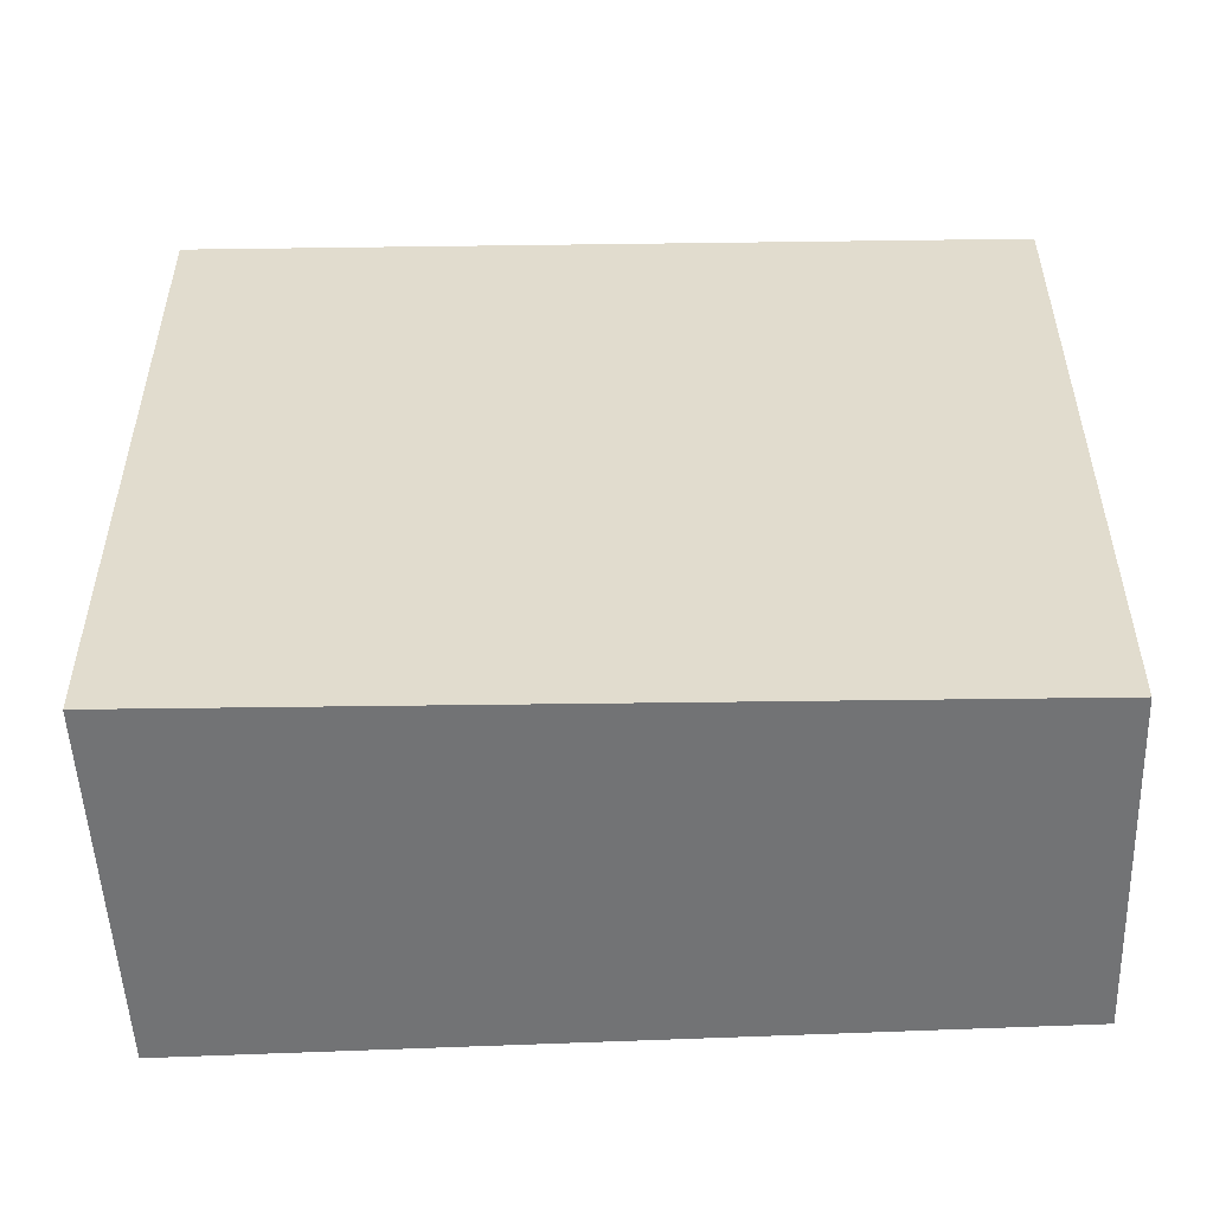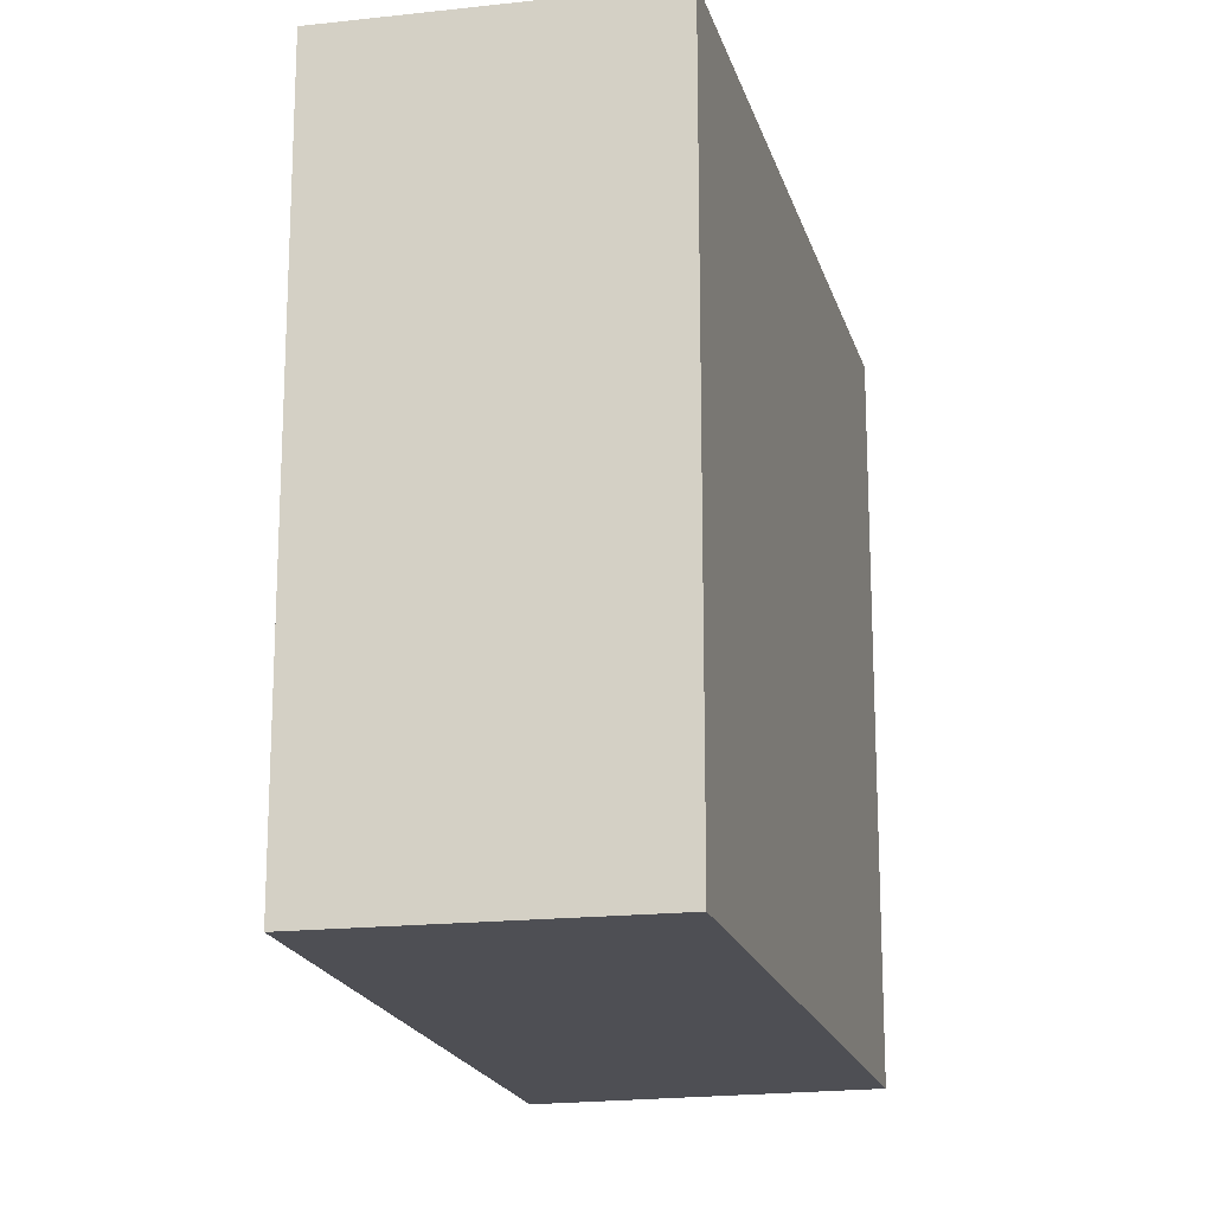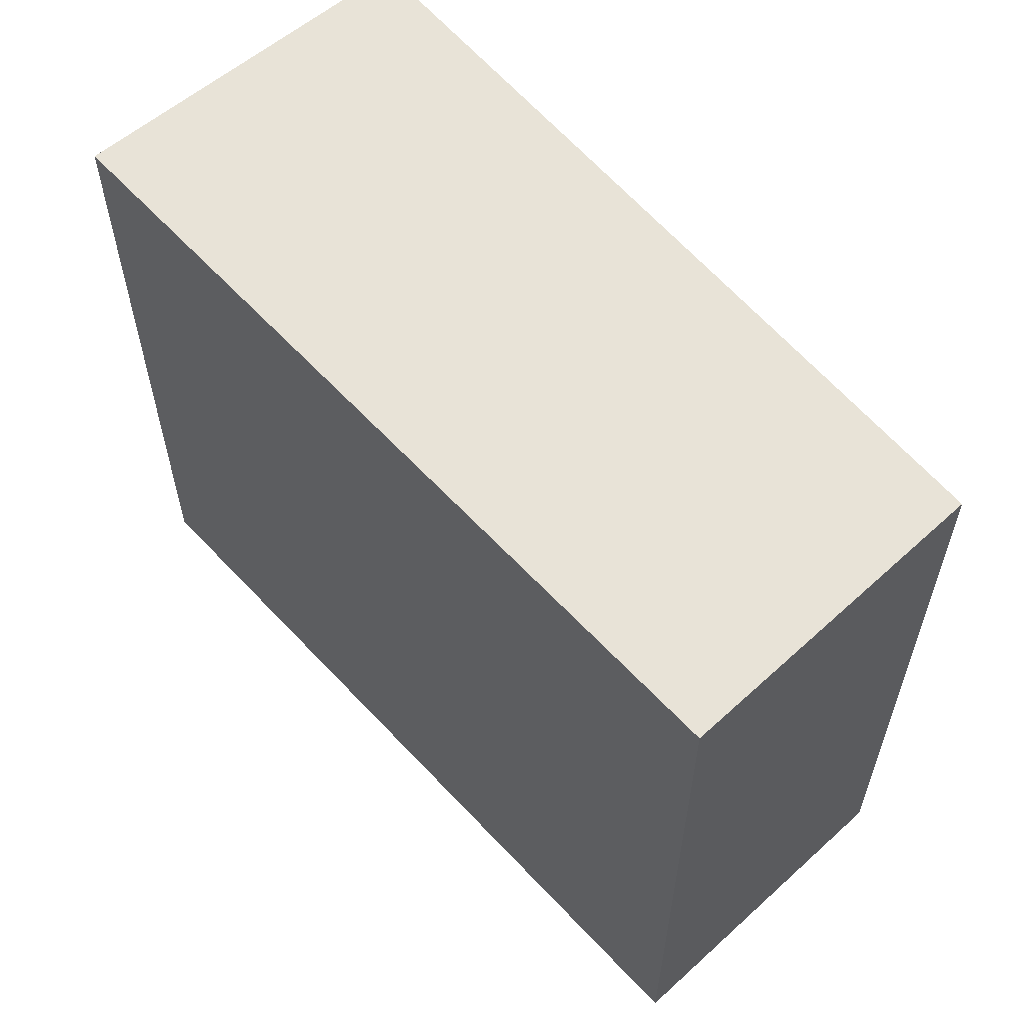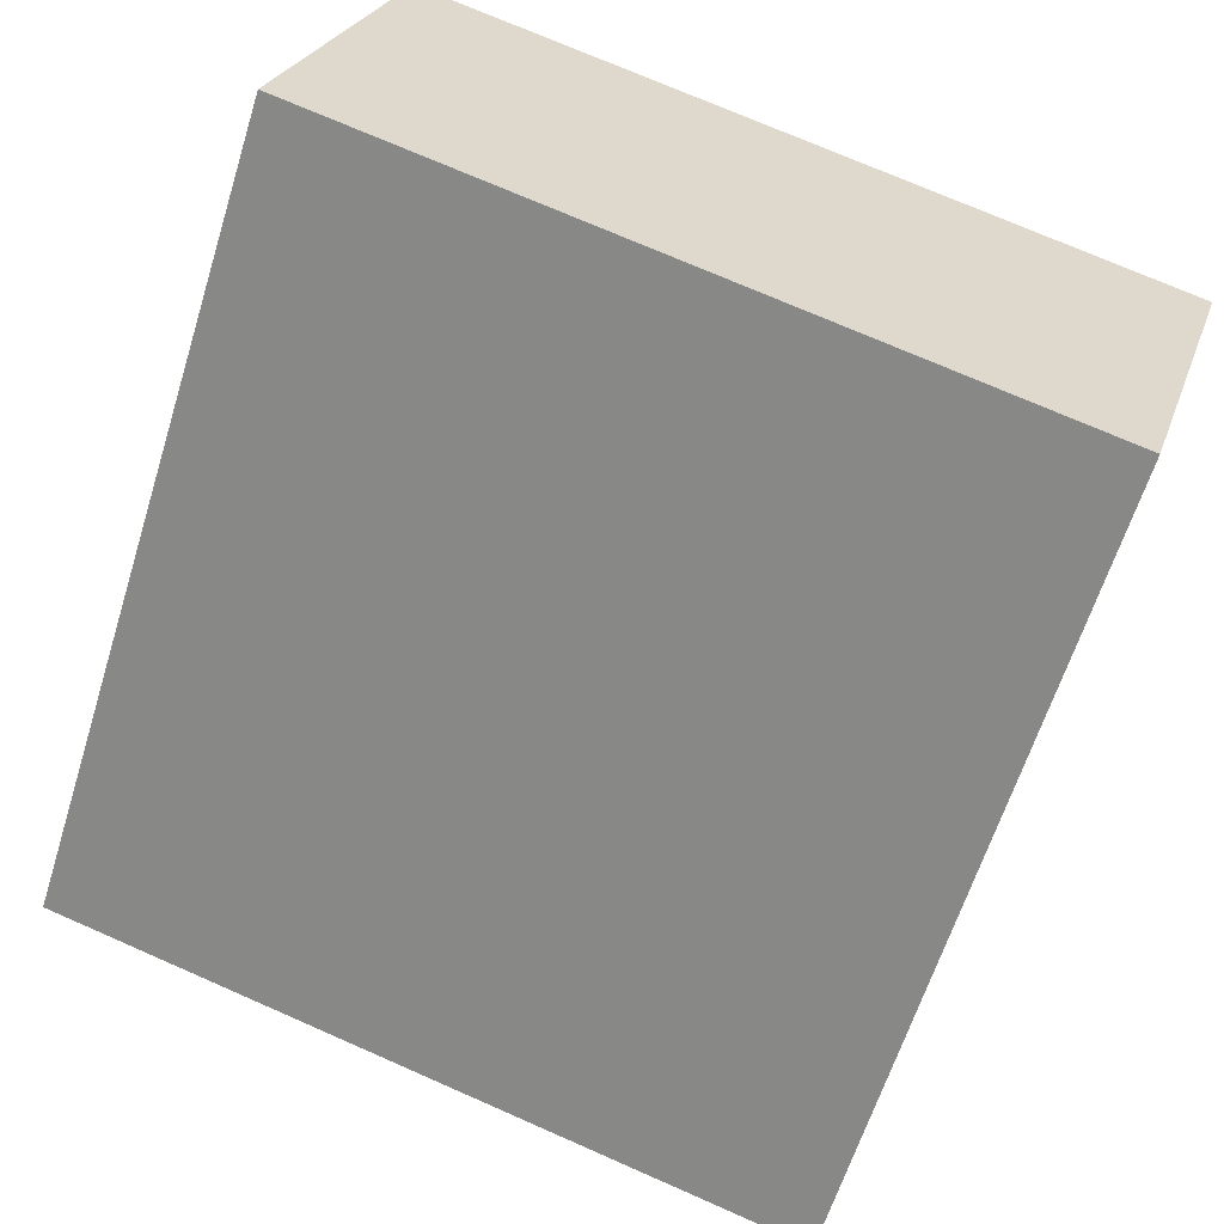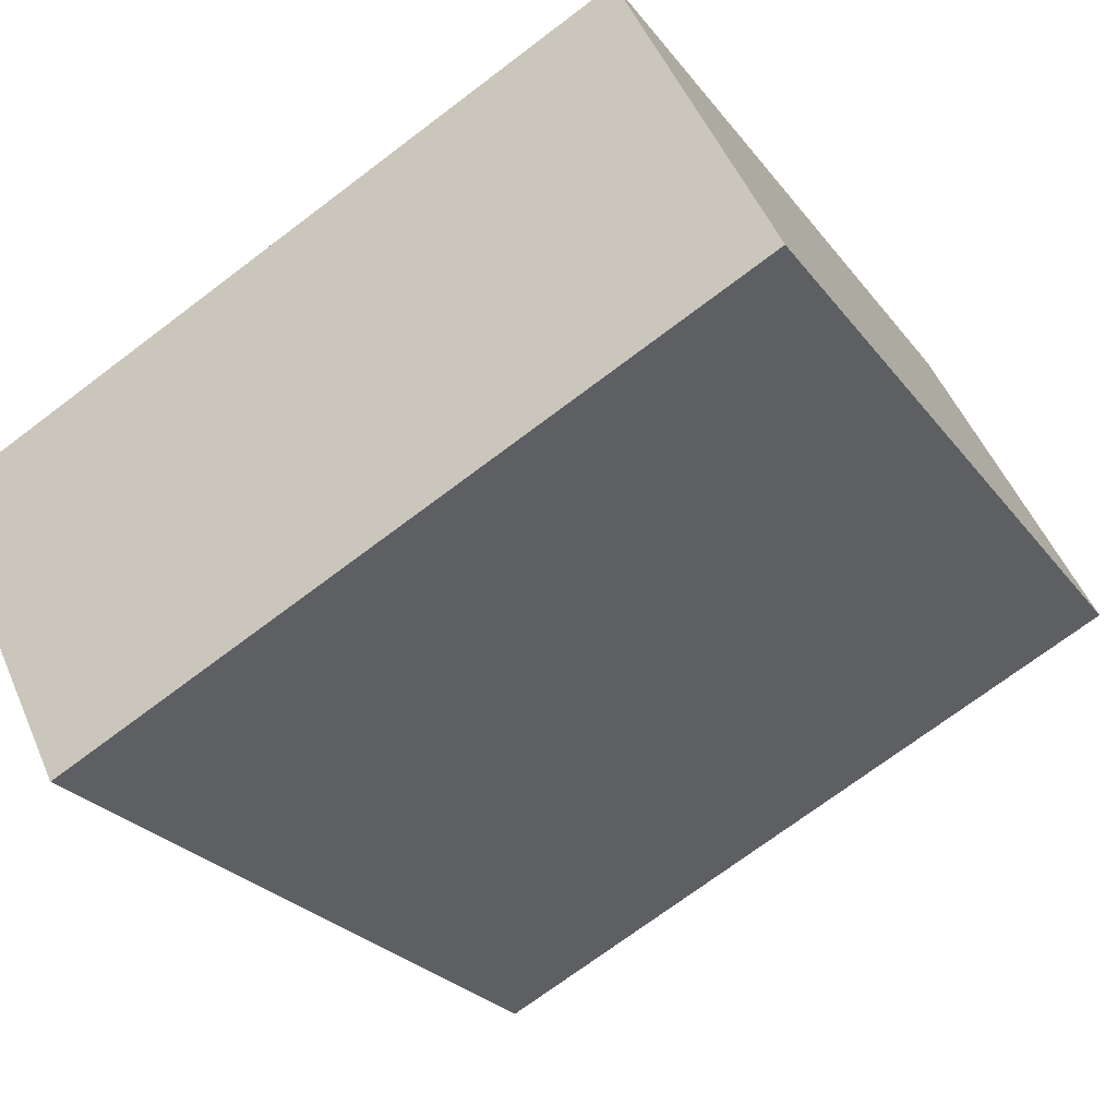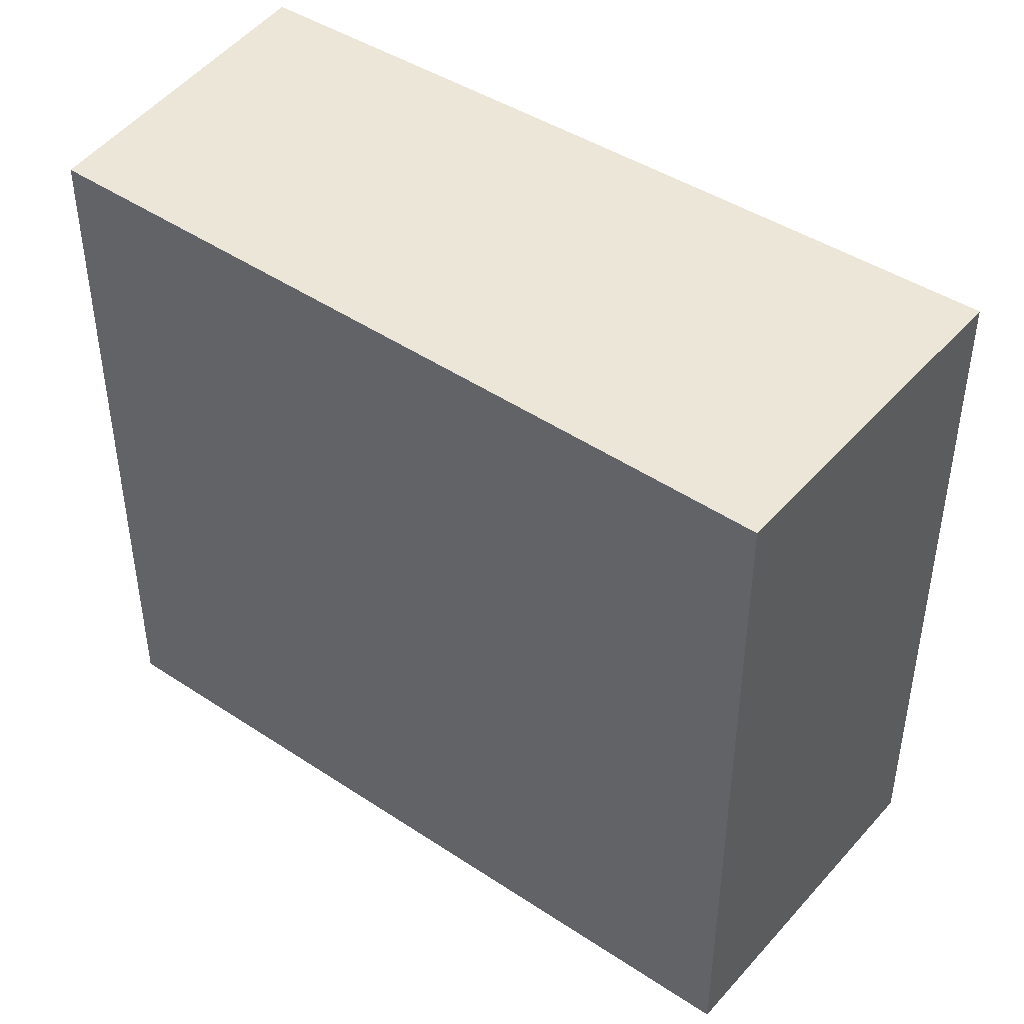
<metadata>
{"format":"obj","ext":"obj","renderer":"f3d","projection":"perspective","resolution":1024,"background":"white","views":[{"elev":-55.7,"azim":139.8,"up":"+Y"},{"elev":-18.4,"azim":-118.7,"up":"+Y"},{"elev":61.9,"azim":-173.8,"up":"+Y"},{"elev":73.2,"azim":-66.3,"up":"+Z"},{"elev":-71.8,"azim":-52.9,"up":"+Z"},{"elev":46.6,"azim":-5.7,"up":"+Y"}]}
</metadata>
<code>
v  0 3.462 2.12e-16
v  3.865 3.462 1.341
v  0.995 3.462 -1.155
v  2.71 3.462 2.52
v  3.865 -8.211e-17 1.341
v  0.995 7.072e-17 -1.155
v  0 0 0
v  2.71 -1.543e-16 2.52
g defaultobject
f 1 2 3
f 2 1 4
f 5 3 2
f 3 5 6
f 6 1 3
f 1 6 7
f 7 4 1
f 4 7 8
f 8 2 4
f 2 8 5
f 8 6 5
f 6 8 7

</code>
